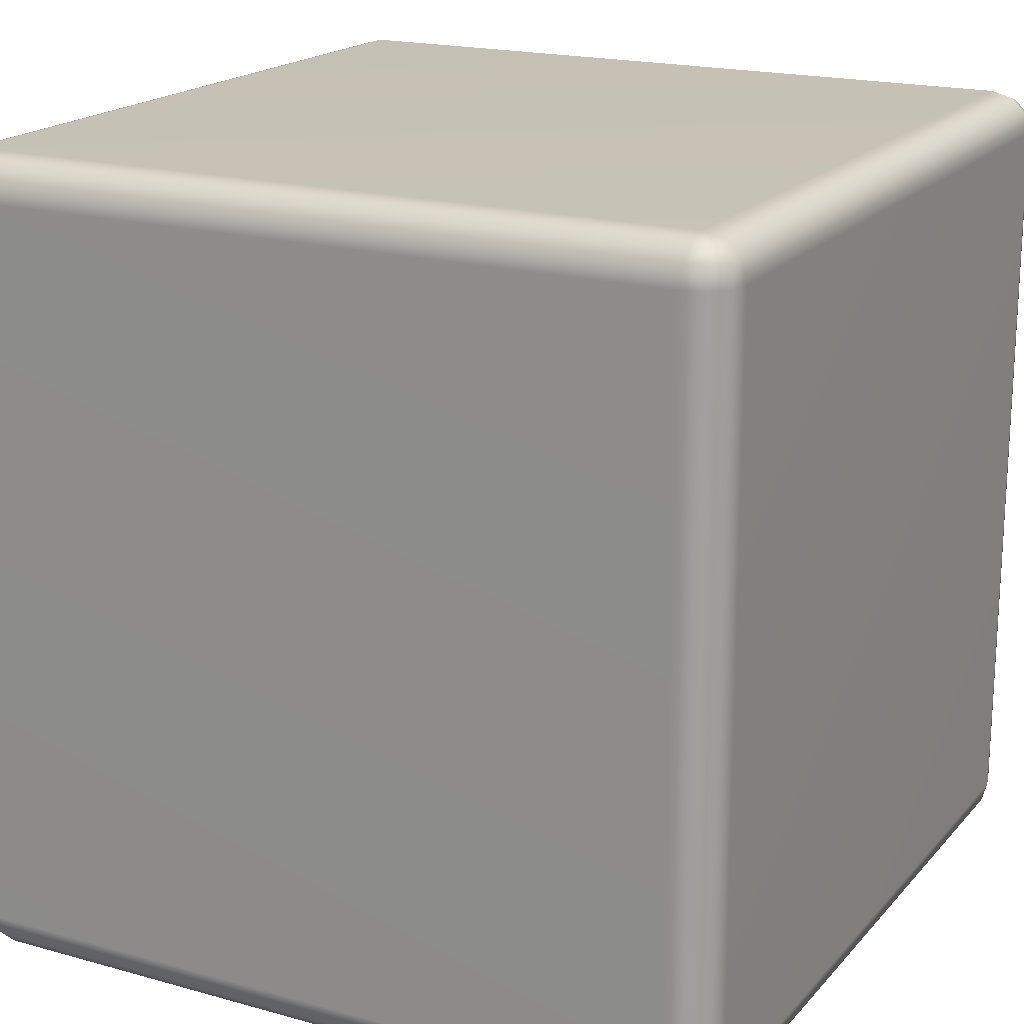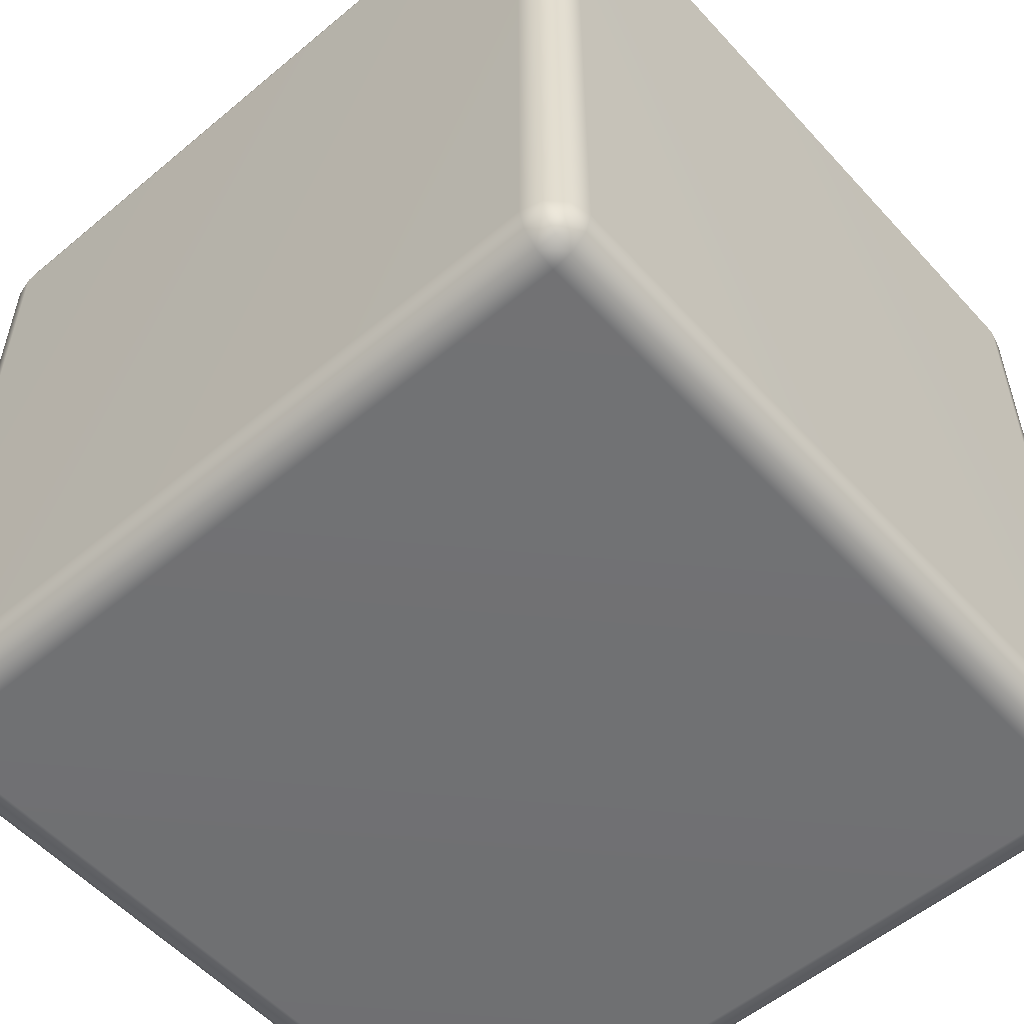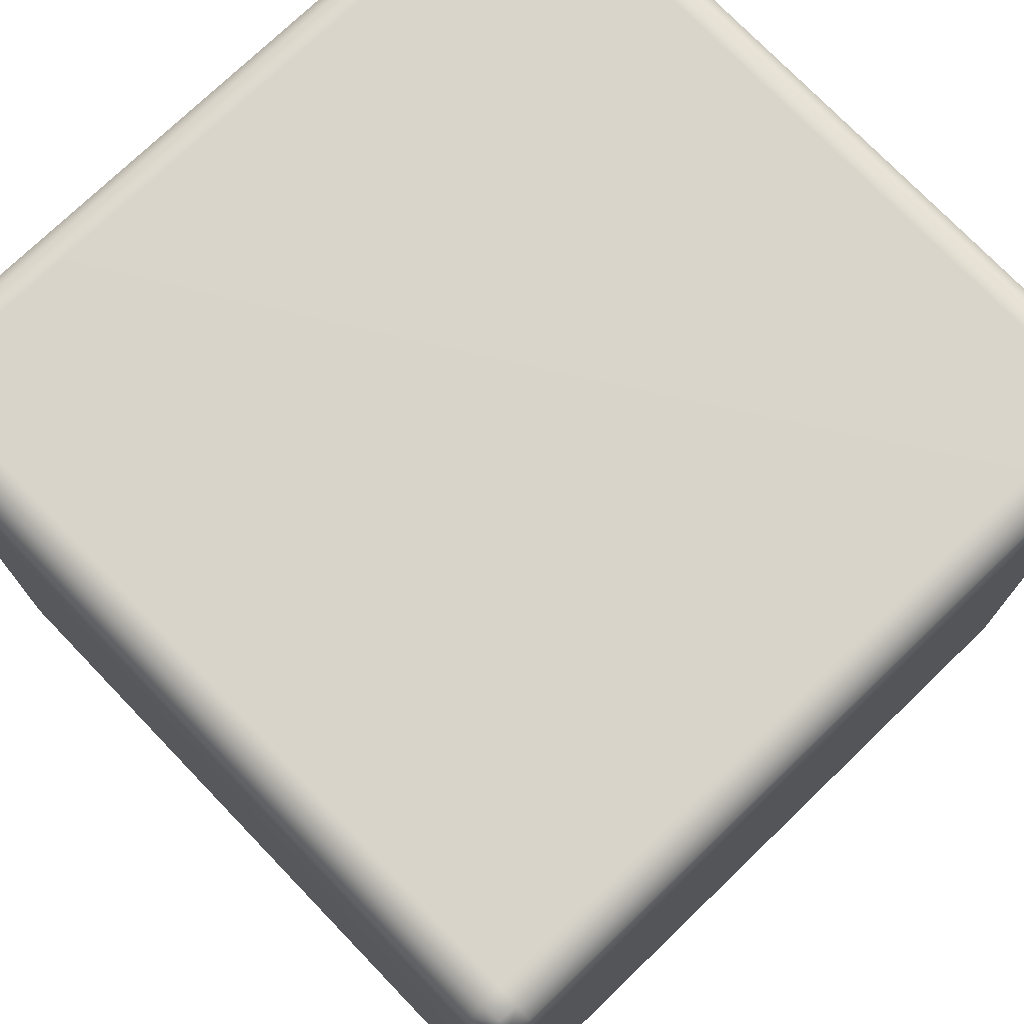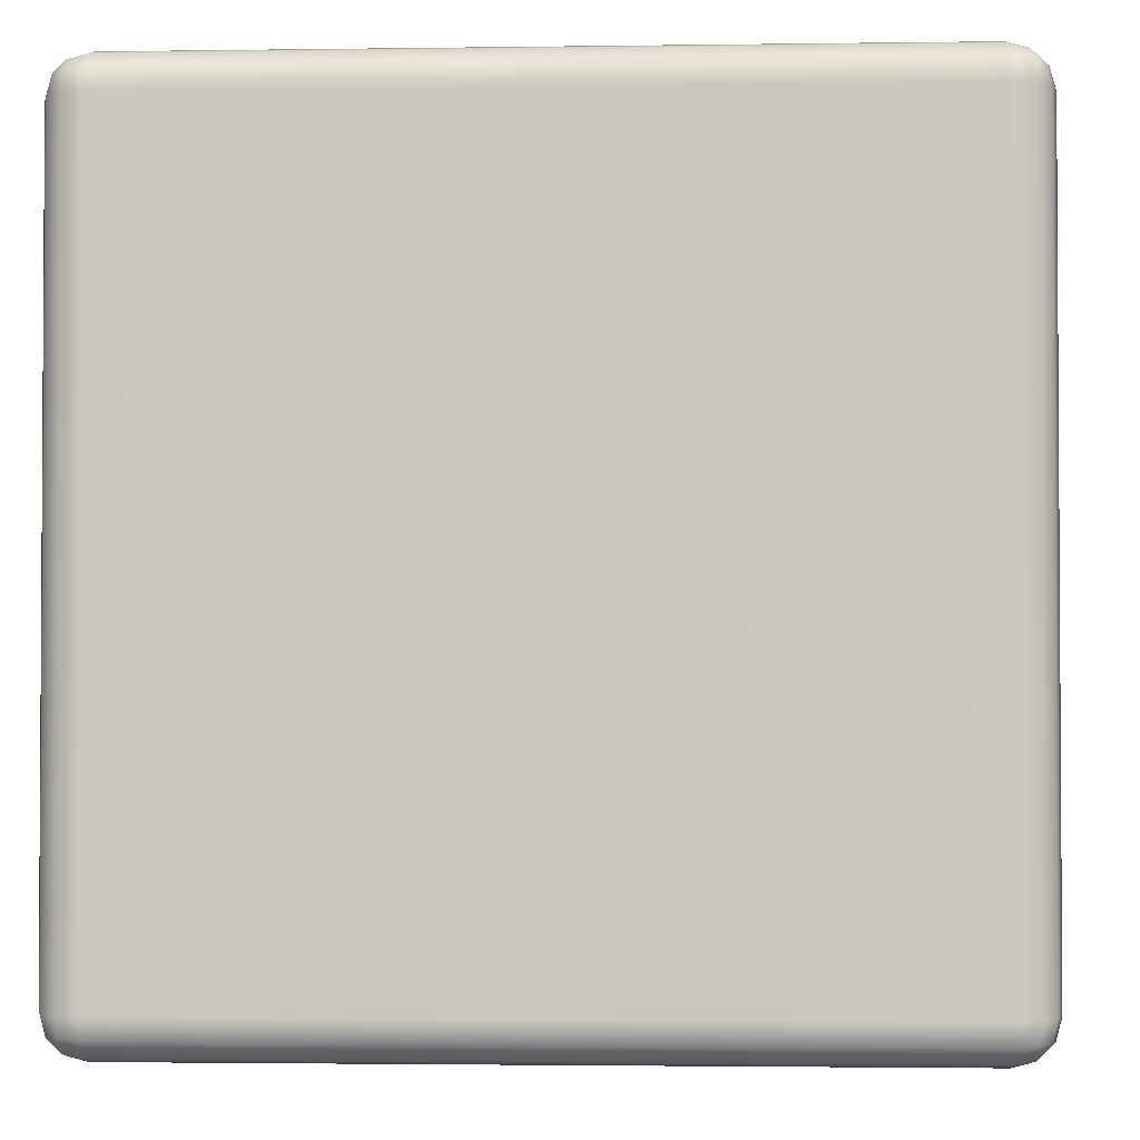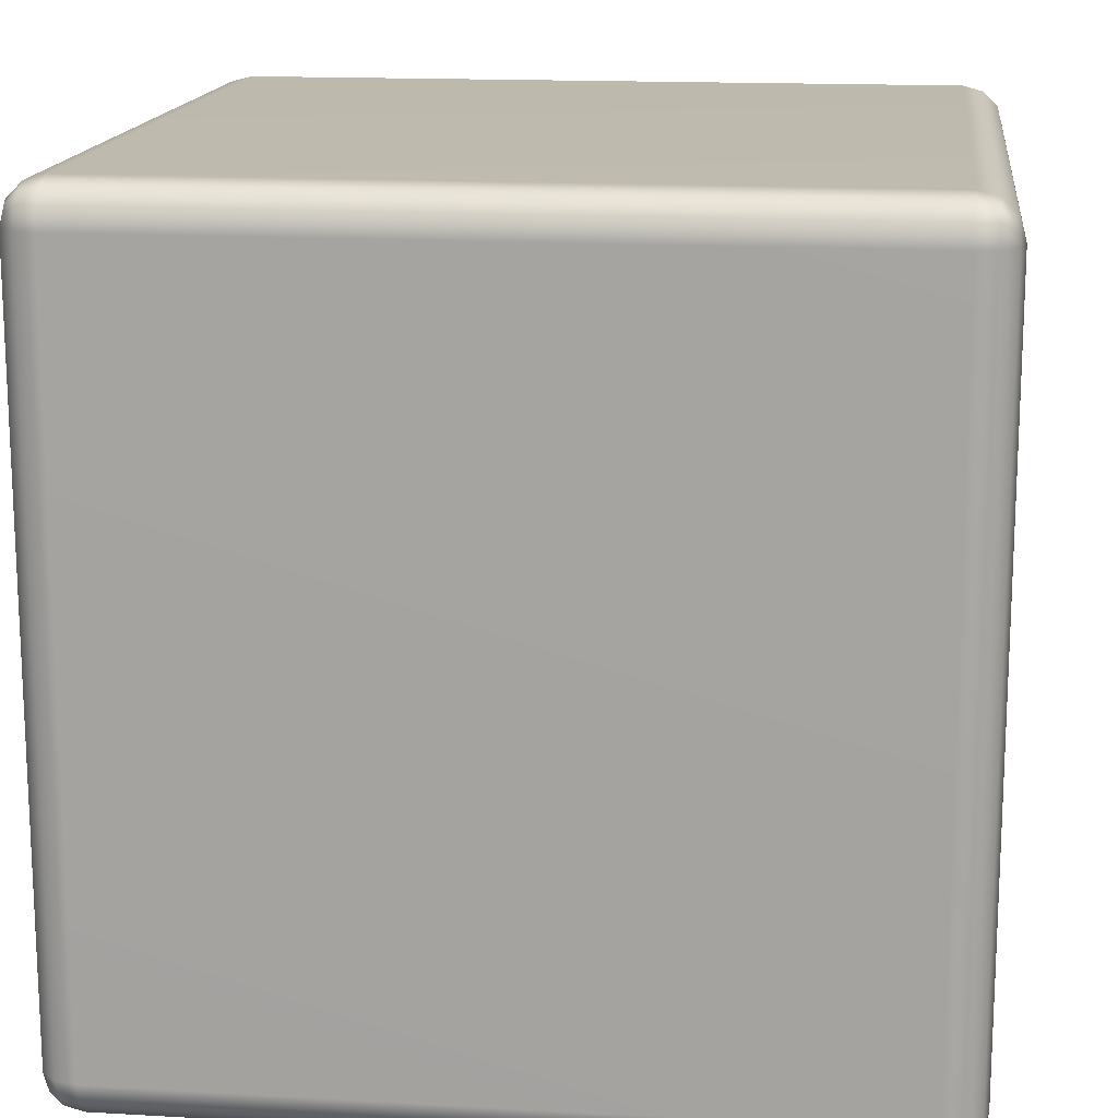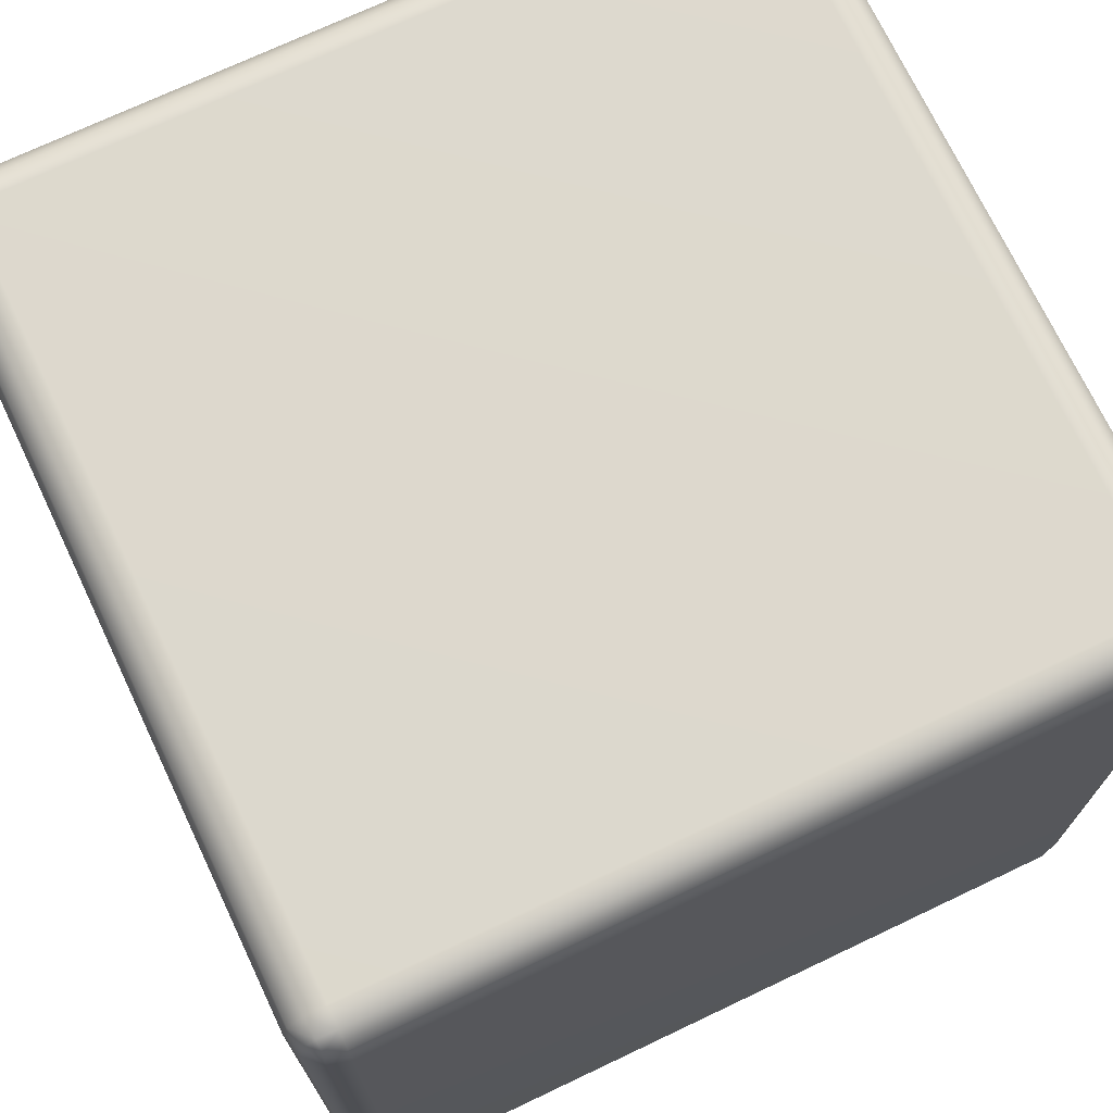
<metadata>
{"format":"obj","ext":"obj","renderer":"f3d","projection":"perspective","resolution":1024,"background":"white","views":[{"elev":18.8,"azim":28.0,"up":"+Y"},{"elev":-55.1,"azim":41.4,"up":"+Z"},{"elev":74.8,"azim":46.1,"up":"+Y"},{"elev":-2.2,"azim":3.0,"up":"+Y"},{"elev":15.5,"azim":-173.1,"up":"+Z"},{"elev":72.1,"azim":64.6,"up":"+Z"}]}
</metadata>
<code>
g default
v -2.5 -2.25 2.25
v -2.467 -2.375 2.25
v -2.375 -2.467 2.25
v -2.25 -2.5 2.25
v -2.25 -2.467 2.375
v -2.25 -2.375 2.467
v -2.25 -2.25 2.5
v -2.375 -2.25 2.467
v -2.467 -2.25 2.375
v 2.25 -2.5 2.25
v 2.375 -2.467 2.25
v 2.467 -2.375 2.25
v 2.5 -2.25 2.25
v 2.467 -2.25 2.375
v 2.375 -2.25 2.467
v 2.25 -2.25 2.5
v 2.25 -2.375 2.467
v 2.25 -2.467 2.375
v -2.25 2.5 2.25
v -2.375 2.467 2.25
v -2.467 2.375 2.25
v -2.5 2.25 2.25
v -2.467 2.25 2.375
v -2.375 2.25 2.467
v -2.25 2.25 2.5
v -2.25 2.375 2.467
v -2.25 2.467 2.375
v 2.5 2.25 2.25
v 2.467 2.375 2.25
v 2.375 2.467 2.25
v 2.25 2.5 2.25
v 2.25 2.467 2.375
v 2.25 2.375 2.467
v 2.25 2.25 2.5
v 2.375 2.25 2.467
v 2.467 2.25 2.375
v -2.25 2.25 -2.5
v -2.375 2.25 -2.467
v -2.467 2.25 -2.375
v -2.5 2.25 -2.25
v -2.467 2.375 -2.25
v -2.375 2.467 -2.25
v -2.25 2.5 -2.25
v -2.25 2.467 -2.375
v -2.25 2.375 -2.467
v 2.5 2.25 -2.25
v 2.467 2.25 -2.375
v 2.375 2.25 -2.467
v 2.25 2.25 -2.5
v 2.25 2.375 -2.467
v 2.25 2.467 -2.375
v 2.25 2.5 -2.25
v 2.375 2.467 -2.25
v 2.467 2.375 -2.25
v -2.25 -2.5 -2.25
v -2.375 -2.467 -2.25
v -2.467 -2.375 -2.25
v -2.5 -2.25 -2.25
v -2.467 -2.25 -2.375
v -2.375 -2.25 -2.467
v -2.25 -2.25 -2.5
v -2.25 -2.375 -2.467
v -2.25 -2.467 -2.375
v 2.5 -2.25 -2.25
v 2.467 -2.375 -2.25
v 2.375 -2.467 -2.25
v 2.25 -2.5 -2.25
v 2.25 -2.467 -2.375
v 2.25 -2.375 -2.467
v 2.25 -2.25 -2.5
v 2.375 -2.25 -2.467
v 2.467 -2.25 -2.375
v -2.438 -2.367 2.367
v -2.367 -2.438 2.367
v -2.367 -2.367 2.438
v 2.367 -2.438 2.367
v 2.438 -2.367 2.367
v 2.367 -2.367 2.438
v -2.367 2.438 2.367
v -2.438 2.367 2.367
v -2.367 2.367 2.438
v 2.438 2.367 2.367
v 2.367 2.438 2.367
v 2.367 2.367 2.438
v -2.367 2.367 -2.438
v -2.438 2.367 -2.367
v -2.367 2.438 -2.367
v 2.438 2.367 -2.367
v 2.367 2.367 -2.438
v 2.367 2.438 -2.367
v -2.367 -2.438 -2.367
v -2.438 -2.367 -2.367
v -2.367 -2.367 -2.438
v 2.438 -2.367 -2.367
v 2.367 -2.438 -2.367
v 2.367 -2.367 -2.438
g Dice
f 55 67 10 4
f 16 34 25 7
f 22 40 58 1
f 64 46 28 13
f 31 52 43 19
f 49 70 61 37
f 4 3 56 55
f 3 2 57 56
f 2 1 58 57
f 7 6 17 16
f 6 5 18 17
f 5 4 10 18
f 1 9 23 22
f 9 8 24 23
f 8 7 25 24
f 13 12 65 64
f 12 11 66 65
f 11 10 67 66
f 16 15 35 34
f 15 14 36 35
f 14 13 28 36
f 22 21 41 40
f 21 20 42 41
f 20 19 43 42
f 19 27 32 31
f 27 26 33 32
f 26 25 34 33
f 31 30 53 52
f 30 29 54 53
f 29 28 46 54
f 40 39 59 58
f 39 38 60 59
f 38 37 61 60
f 37 45 50 49
f 45 44 51 50
f 44 43 52 51
f 49 48 71 70
f 48 47 72 71
f 47 46 64 72
f 55 63 68 67
f 63 62 69 68
f 62 61 70 69
f 9 1 2 73
f 73 2 3 74
f 3 4 5 74
f 74 5 6 75
f 6 7 8 75
f 75 8 9 73
f 73 74 75
f 18 10 11 76
f 76 11 12 77
f 12 13 14 77
f 77 14 15 78
f 15 16 17 78
f 78 17 18 76
f 76 77 78
f 27 19 20 79
f 79 20 21 80
f 21 22 23 80
f 80 23 24 81
f 24 25 26 81
f 81 26 27 79
f 79 80 81
f 36 28 29 82
f 82 29 30 83
f 30 31 32 83
f 83 32 33 84
f 33 34 35 84
f 84 35 36 82
f 82 83 84
f 45 37 38 85
f 85 38 39 86
f 39 40 41 86
f 86 41 42 87
f 42 43 44 87
f 87 44 45 85
f 85 86 87
f 54 46 47 88
f 88 47 48 89
f 48 49 50 89
f 89 50 51 90
f 51 52 53 90
f 90 53 54 88
f 88 89 90
f 63 55 56 91
f 91 56 57 92
f 57 58 59 92
f 92 59 60 93
f 60 61 62 93
f 93 62 63 91
f 91 92 93
f 72 64 65 94
f 94 65 66 95
f 66 67 68 95
f 95 68 69 96
f 69 70 71 96
f 96 71 72 94
f 94 95 96

</code>
